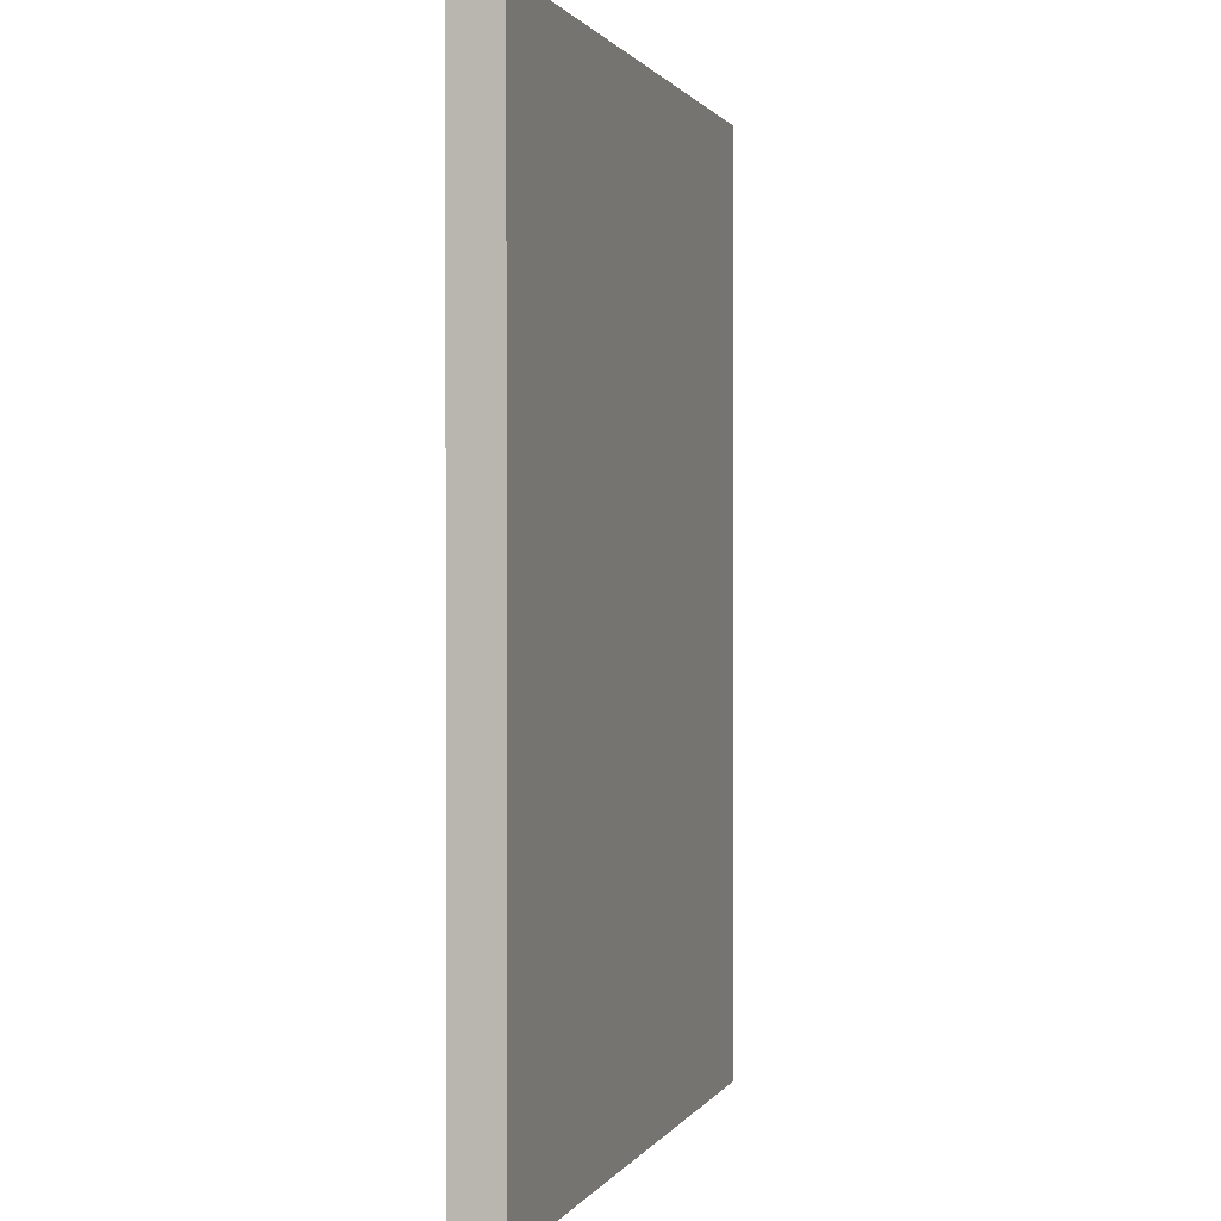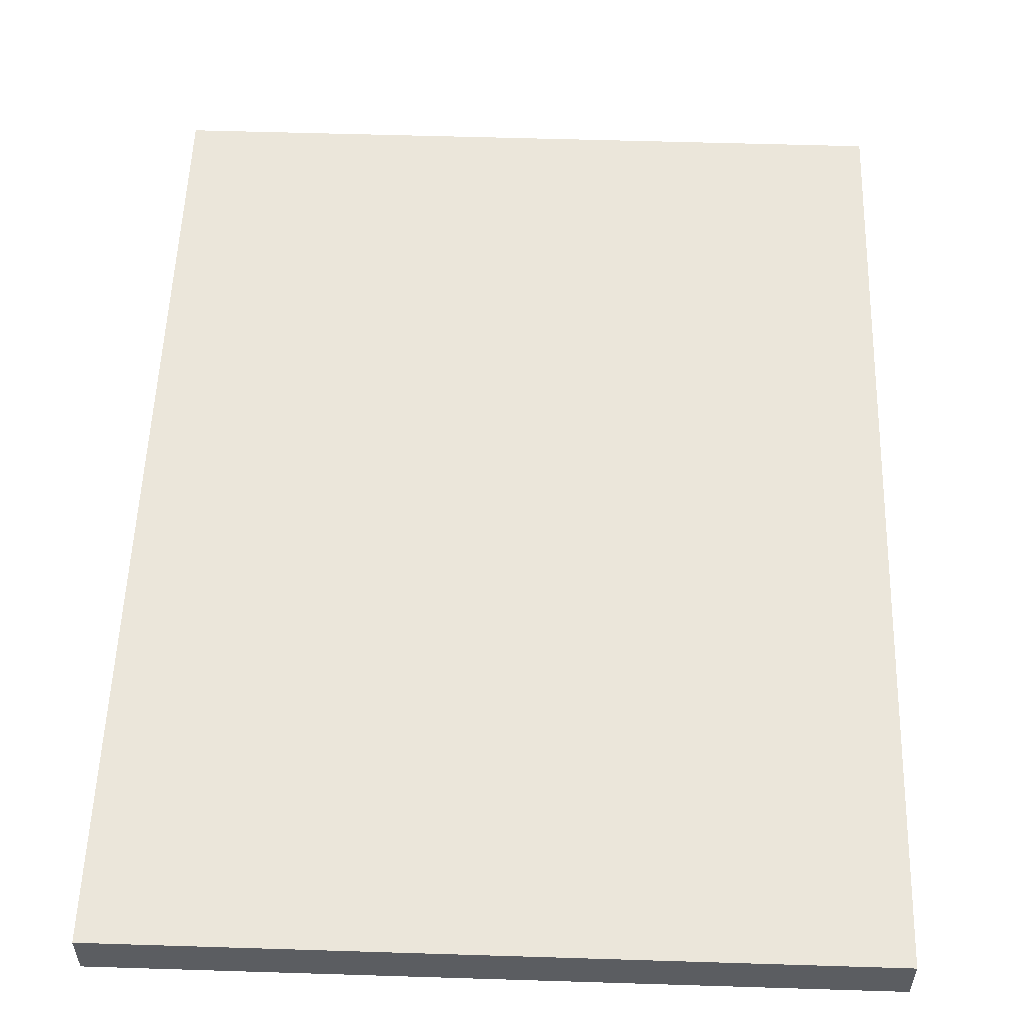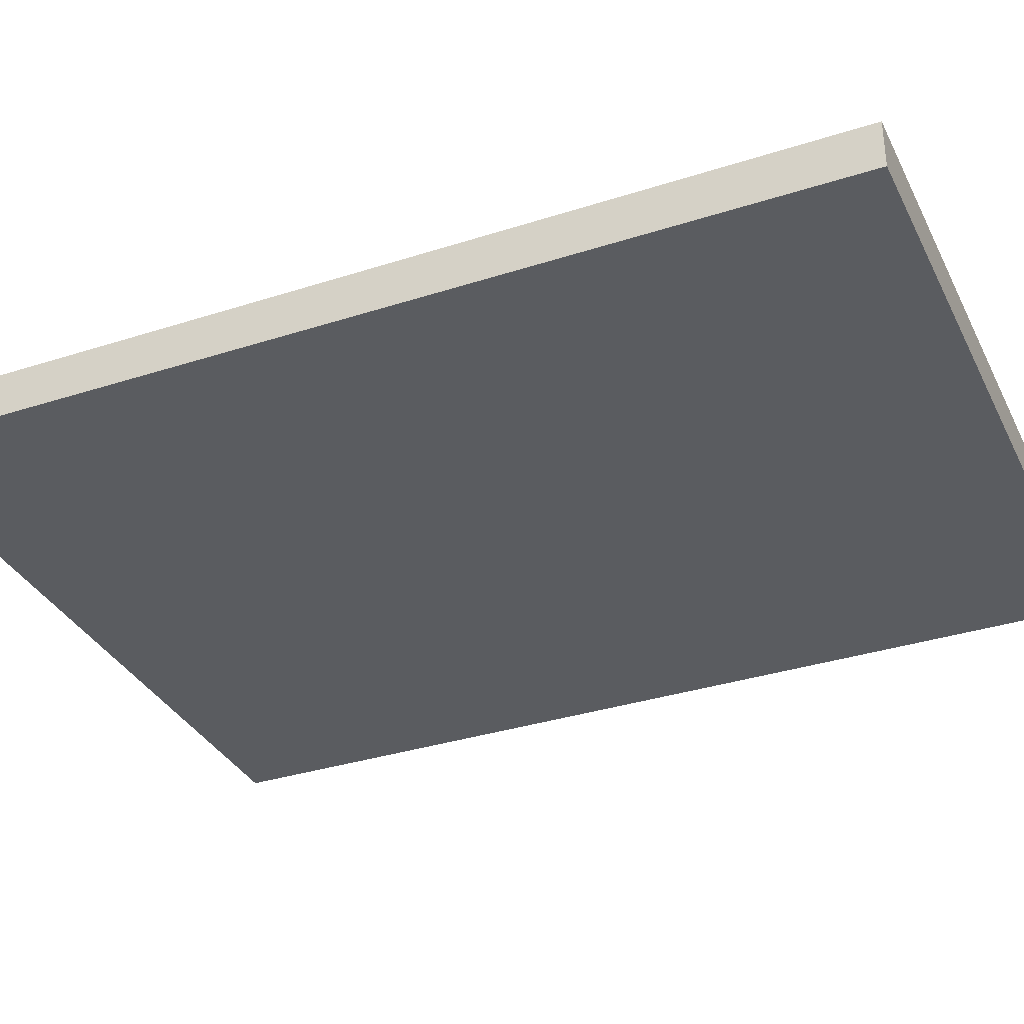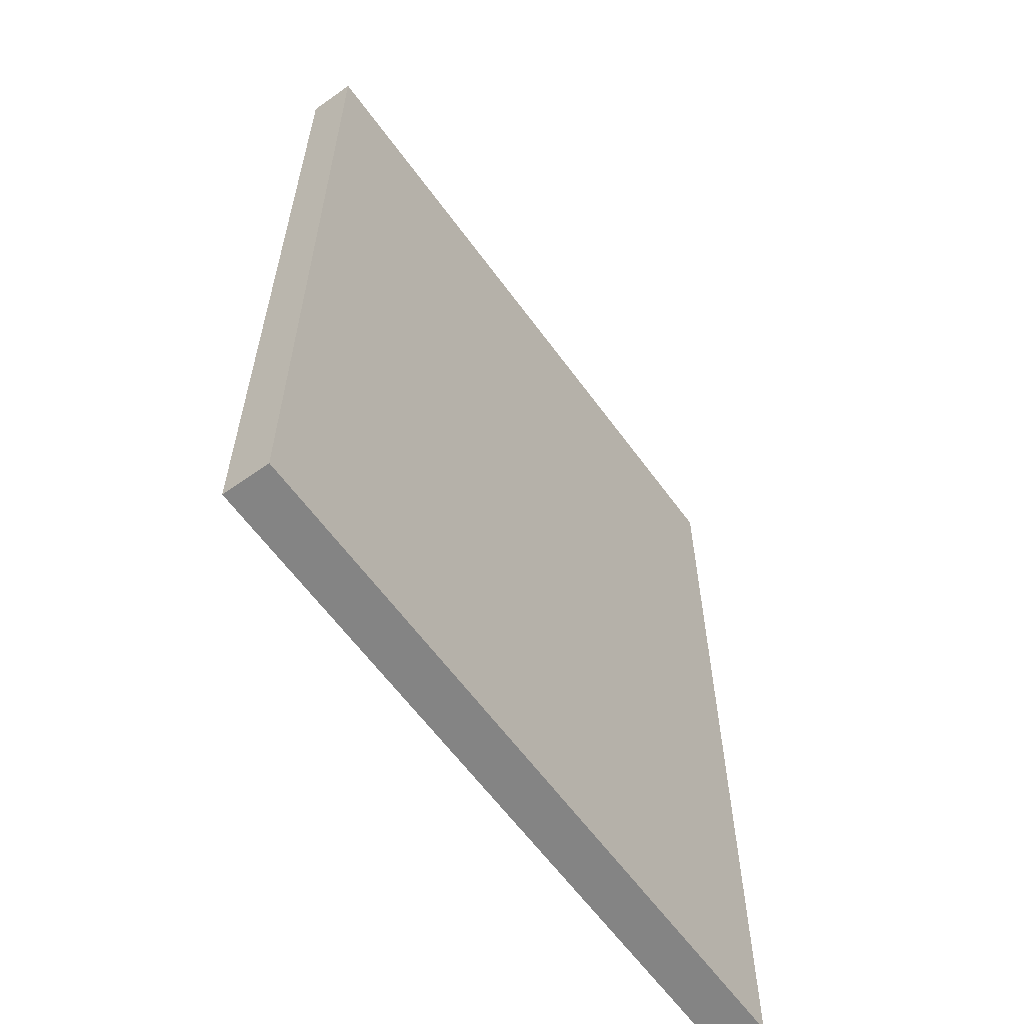
<metadata>
{"format":"obj","ext":"obj","renderer":"f3d","projection":"perspective","resolution":1024,"background":"white","views":[{"elev":0.9,"azim":-73.8,"up":"+Y"},{"elev":54.7,"azim":-178.1,"up":"+Z"},{"elev":-34.1,"azim":113.6,"up":"+Z"},{"elev":-61.4,"azim":-54.1,"up":"+Y"}]}
</metadata>
<code>
o
v -1.5 0 0.1
v -1.5 0 -0.1
v -1.5 4 0.1
v -1.5 4 -0.1
v 1.5 0 0.1
v 1.5 0 -0.1
v 1.5 4 0.1
v 1.5 4 -0.1
v -1.5 0 0.1
v -1.5 4 0.1
v -1.3 0.3 0.1
v -1.3 0.6 0.1
v -1.3 0.7 0.1
v -1.3 0.8 0.1
v -1.3 0.9 0.1
v -1.3 2 0.1
v -1.3 2.1 0.1
v -1.3 2.2 0.1
v -1.3 2.3 0.1
v -1.3 2.4 0.1
v -1.3 2.5 0.1
v -1.3 2.6 0.1
v -1.3 2.7 0.1
v -1.3 2.8 0.1
v -1.3 2.9 0.1
v -1.3 3.1 0.1
v -1.3 3.3 0.1
v -1.3 3.4 0.1
v -1.3 3.5 0.1
v -1.3 3.7 0.1
v -0.8 2.9 0.1
v -0.8 3 0.1
v -0.7 2.9 0.1
v -0.7 3 0.1
v -0.7 3.1 0.1
v -0.7 3.3 0.1
v -0.7 3.4 0.1
v -0.7 3.5 0.1
v -0.7 3.7 0.1
v -0.6 1.1 0.1
v -0.6 1.3 0.1
v -0.6 2.6 0.1
v -0.6 2.7 0.1
v -0.6 2.8 0.1
v -0.6 2.9 0.1
v -0.5 1.1 0.1
v -0.5 1.2 0.1
v -0.5 1.3 0.1
v -0.5 2 0.1
v -0.5 2.1 0.1
v -0.5 2.2 0.1
v -0.5 2.3 0.1
v -0.5 2.4 0.1
v -0.5 2.5 0.1
v -0.5 2.6 0.1
v -0.5 2.8 0.1
v -0.5 2.9 0.1
v -0.4 1.4 0.1
v -0.4 1.9 0.1
v -0.4 2.2 0.1
v -0.4 2.3 0.1
v -0.4 2.4 0.1
v -0.4 2.5 0.1
v -0.4 2.6 0.1
v -0.3 1.1 0.1
v -0.3 1.2 0.1
v -0.3 1.3 0.1
v -0.3 1.4 0.1
v -0.3 1.9 0.1
v -0.3 2 0.1
v -0.3 2.1 0.1
v -0.3 2.2 0.1
v -0.3 2.6 0.1
v -0.3 2.7 0.1
v -0.3 2.8 0.1
v -0.3 2.9 0.1
v -0.2 1.2 0.1
v -0.2 1.3 0.1
v -0.2 2.7 0.1
v -0.2 2.8 0.1
v -0.2 2.9 0.1
v -0.2 3 0.1
v -0.1 2.1 0.1
v -0.1 2.2 0.1
v 0 1.9 0.1
v 0 2 0.1
v 0 2.7 0.1
v 0 2.8 0.1
v 0 2.9 0.1
v 0 3 0.1
v 0.1 1.2 0.1
v 0.1 1.3 0.1
v 0.1 2 0.1
v 0.1 2.1 0.1
v 0.1 2.2 0.1
v 0.1 2.3 0.1
v 0.1 2.6 0.1
v 0.1 2.7 0.1
v 0.1 2.8 0.1
v 0.1 2.9 0.1
v 0.2 1.1 0.1
v 0.2 1.2 0.1
v 0.2 1.3 0.1
v 0.2 1.4 0.1
v 0.2 1.8 0.1
v 0.2 1.9 0.1
v 0.2 2.1 0.1
v 0.2 2.2 0.1
v 0.2 2.3 0.1
v 0.2 2.4 0.1
v 0.2 2.5 0.1
v 0.2 2.6 0.1
v 0.2 2.7 0.1
v 0.2 2.8 0.1
v 0.3 1.2 0.1
v 0.3 1.3 0.1
v 0.3 1.4 0.1
v 0.3 1.8 0.1
v 0.3 1.9 0.1
v 0.3 2 0.1
v 0.3 2.2 0.1
v 0.3 2.3 0.1
v 0.3 2.4 0.1
v 0.3 2.5 0.1
v 0.3 2.6 0.1
v 0.3 2.7 0.1
v 0.4 1.3 0.1
v 0.4 1.9 0.1
v 0.6 2.7 0.1
v 0.6 2.8 0.1
v 0.8 2.5 0.1
v 0.8 2.6 0.1
v 1.3 0.3 0.1
v 1.3 0.6 0.1
v 1.3 0.7 0.1
v 1.3 0.8 0.1
v 1.3 0.9 0.1
v 1.3 2 0.1
v 1.3 2.1 0.1
v 1.3 2.2 0.1
v 1.3 2.3 0.1
v 1.3 2.4 0.1
v 1.3 2.9 0.1
v 1.3 3 0.1
v 1.5 0 0.1
v 1.5 4 0.1
v -1.5 0 -0.1
v -1.5 4 -0.1
v -1.3 0.3 -0.1
v -1.3 0.6 -0.1
v -1.3 0.7 -0.1
v -1.3 0.8 -0.1
v -1.3 0.9 -0.1
v -1.3 2 -0.1
v -1.3 2.1 -0.1
v -1.3 2.2 -0.1
v -1.3 2.3 -0.1
v -1.3 2.4 -0.1
v -1.3 2.5 -0.1
v -1.3 2.6 -0.1
v -1.3 2.7 -0.1
v -1.3 2.8 -0.1
v -1.3 2.9 -0.1
v -1.3 3.1 -0.1
v -1.3 3.3 -0.1
v -1.3 3.4 -0.1
v -1.3 3.5 -0.1
v -1.3 3.7 -0.1
v -0.8 2.9 -0.1
v -0.8 3 -0.1
v -0.7 2.9 -0.1
v -0.7 3 -0.1
v -0.7 3.1 -0.1
v -0.7 3.3 -0.1
v -0.7 3.4 -0.1
v -0.7 3.5 -0.1
v -0.7 3.7 -0.1
v -0.6 1.1 -0.1
v -0.6 1.3 -0.1
v -0.6 2.6 -0.1
v -0.6 2.7 -0.1
v -0.6 2.8 -0.1
v -0.6 2.9 -0.1
v -0.5 1.1 -0.1
v -0.5 1.2 -0.1
v -0.5 1.3 -0.1
v -0.5 2 -0.1
v -0.5 2.1 -0.1
v -0.5 2.2 -0.1
v -0.5 2.3 -0.1
v -0.5 2.4 -0.1
v -0.5 2.5 -0.1
v -0.5 2.6 -0.1
v -0.5 2.8 -0.1
v -0.5 2.9 -0.1
v -0.4 1.4 -0.1
v -0.4 1.9 -0.1
v -0.4 2.2 -0.1
v -0.4 2.3 -0.1
v -0.4 2.4 -0.1
v -0.4 2.5 -0.1
v -0.4 2.6 -0.1
v -0.3 1.1 -0.1
v -0.3 1.2 -0.1
v -0.3 1.3 -0.1
v -0.3 1.4 -0.1
v -0.3 1.9 -0.1
v -0.3 2 -0.1
v -0.3 2.1 -0.1
v -0.3 2.2 -0.1
v -0.3 2.6 -0.1
v -0.3 2.7 -0.1
v -0.3 2.8 -0.1
v -0.3 2.9 -0.1
v -0.2 1.2 -0.1
v -0.2 1.3 -0.1
v -0.2 2.7 -0.1
v -0.2 2.8 -0.1
v -0.2 2.9 -0.1
v -0.2 3 -0.1
v -0.1 2.1 -0.1
v -0.1 2.2 -0.1
v 0 1.9 -0.1
v 0 2 -0.1
v 0 2.7 -0.1
v 0 2.8 -0.1
v 0 2.9 -0.1
v 0 3 -0.1
v 0.1 1.2 -0.1
v 0.1 1.3 -0.1
v 0.1 2 -0.1
v 0.1 2.1 -0.1
v 0.1 2.2 -0.1
v 0.1 2.3 -0.1
v 0.1 2.6 -0.1
v 0.1 2.7 -0.1
v 0.1 2.8 -0.1
v 0.1 2.9 -0.1
v 0.2 1.1 -0.1
v 0.2 1.2 -0.1
v 0.2 1.3 -0.1
v 0.2 1.4 -0.1
v 0.2 1.8 -0.1
v 0.2 1.9 -0.1
v 0.2 2.1 -0.1
v 0.2 2.2 -0.1
v 0.2 2.3 -0.1
v 0.2 2.4 -0.1
v 0.2 2.5 -0.1
v 0.2 2.6 -0.1
v 0.2 2.7 -0.1
v 0.2 2.8 -0.1
v 0.3 1.2 -0.1
v 0.3 1.3 -0.1
v 0.3 1.4 -0.1
v 0.3 1.8 -0.1
v 0.3 1.9 -0.1
v 0.3 2 -0.1
v 0.3 2.2 -0.1
v 0.3 2.3 -0.1
v 0.3 2.4 -0.1
v 0.3 2.5 -0.1
v 0.3 2.6 -0.1
v 0.3 2.7 -0.1
v 0.4 1.3 -0.1
v 0.4 1.9 -0.1
v 0.6 2.7 -0.1
v 0.6 2.8 -0.1
v 0.8 2.5 -0.1
v 0.8 2.6 -0.1
v 1.3 0.3 -0.1
v 1.3 0.6 -0.1
v 1.3 0.7 -0.1
v 1.3 0.8 -0.1
v 1.3 0.9 -0.1
v 1.3 2 -0.1
v 1.3 2.1 -0.1
v 1.3 2.2 -0.1
v 1.3 2.3 -0.1
v 1.3 2.4 -0.1
v 1.3 2.9 -0.1
v 1.3 3 -0.1
v 1.5 0 -0.1
v 1.5 4 -0.1
v -1.5 0 0.1
v 1.5 0 0.1
v -1.5 0 -0.1
v 1.5 0 -0.1
v -1.5 4 0.1
v 1.5 4 0.1
v -1.5 4 -0.1
v 1.5 4 -0.1
f 3 2 1
f 4 2 3
f 5 6 7
f 7 6 8
f 11 10 9
f 12 10 11
f 13 10 12
f 14 10 13
f 15 10 14
f 16 10 15
f 17 10 16
f 18 10 17
f 19 10 18
f 20 10 19
f 21 10 20
f 22 10 21
f 23 10 22
f 24 10 23
f 25 10 24
f 26 10 25
f 27 10 26
f 28 10 27
f 29 10 28
f 30 10 29
f 31 25 24
f 31 26 25
f 32 26 31
f 33 31 24
f 33 32 31
f 34 26 32
f 34 32 33
f 35 27 26
f 35 26 34
f 36 28 27
f 36 27 35
f 37 29 28
f 37 28 36
f 38 30 29
f 38 29 37
f 39 10 30
f 39 30 38
f 40 16 15
f 41 16 40
f 42 22 21
f 42 23 22
f 43 24 23
f 43 23 42
f 44 33 24
f 44 24 43
f 45 34 33
f 45 33 44
f 46 41 40
f 46 40 15
f 47 41 46
f 48 16 41
f 48 41 47
f 49 17 16
f 49 16 48
f 50 18 17
f 50 17 49
f 51 19 18
f 51 18 50
f 52 20 19
f 52 19 51
f 53 21 20
f 53 20 52
f 54 42 21
f 54 21 53
f 55 44 43
f 55 42 54
f 55 43 42
f 55 45 44
f 56 45 55
f 57 34 45
f 57 45 56
f 58 48 47
f 58 49 48
f 58 50 49
f 58 55 54
f 58 51 50
f 58 52 51
f 58 56 55
f 58 53 52
f 58 54 53
f 59 56 58
f 60 56 59
f 61 56 60
f 62 56 61
f 63 56 62
f 64 56 63
f 65 46 15
f 65 47 46
f 66 58 47
f 66 47 65
f 67 58 66
f 68 59 58
f 68 58 67
f 69 60 59
f 69 59 68
f 70 60 69
f 71 60 70
f 72 61 60
f 72 60 71
f 73 56 64
f 73 64 63
f 74 56 73
f 75 57 56
f 75 56 74
f 76 34 57
f 76 57 75
f 77 67 66
f 77 66 65
f 78 68 67
f 78 67 77
f 78 69 68
f 78 70 69
f 79 75 74
f 79 74 73
f 79 76 75
f 80 76 79
f 81 34 76
f 81 76 80
f 82 39 38
f 82 34 81
f 82 36 35
f 82 35 34
f 82 37 36
f 82 38 37
f 83 72 71
f 83 71 70
f 84 61 72
f 84 72 83
f 85 70 78
f 85 78 77
f 86 84 83
f 86 70 85
f 86 83 70
f 87 79 73
f 87 80 79
f 88 81 80
f 88 80 87
f 89 82 81
f 89 81 88
f 90 39 82
f 90 82 89
f 91 85 77
f 91 77 65
f 92 85 91
f 93 84 86
f 93 86 85
f 94 84 93
f 95 61 84
f 95 84 94
f 96 62 61
f 96 61 95
f 97 87 73
f 97 73 63
f 98 88 87
f 98 87 97
f 98 89 88
f 99 89 98
f 100 90 89
f 100 89 99
f 101 65 15
f 101 92 91
f 101 91 65
f 102 92 101
f 103 85 92
f 103 92 102
f 104 85 103
f 105 85 104
f 106 93 85
f 106 85 105
f 107 94 93
f 107 96 95
f 107 95 94
f 108 96 107
f 109 62 96
f 109 96 108
f 110 63 62
f 110 62 109
f 111 97 63
f 111 63 110
f 112 99 98
f 112 97 111
f 112 98 97
f 113 99 112
f 114 100 99
f 114 99 113
f 115 102 101
f 115 104 103
f 115 103 102
f 116 104 115
f 117 105 104
f 117 104 116
f 118 106 105
f 118 105 117
f 119 93 106
f 119 106 118
f 120 107 93
f 120 93 119
f 121 108 107
f 121 110 109
f 121 109 108
f 121 113 112
f 121 112 111
f 121 111 110
f 122 113 121
f 123 113 122
f 124 113 123
f 125 113 124
f 126 114 113
f 126 113 125
f 127 118 117
f 127 116 115
f 127 117 116
f 127 119 118
f 128 120 119
f 128 119 127
f 129 114 126
f 129 126 125
f 130 100 114
f 130 114 129
f 131 124 123
f 131 125 124
f 132 129 125
f 132 125 131
f 132 130 129
f 133 11 9
f 133 12 11
f 134 13 12
f 134 12 133
f 135 14 13
f 135 13 134
f 136 15 14
f 136 14 135
f 137 127 115
f 137 15 136
f 137 128 127
f 137 115 101
f 137 101 15
f 138 120 128
f 138 128 137
f 138 107 120
f 139 121 107
f 139 107 138
f 140 122 121
f 140 121 139
f 141 123 122
f 141 122 140
f 142 132 131
f 142 123 141
f 142 131 123
f 143 130 132
f 143 132 142
f 143 90 100
f 143 100 130
f 144 39 90
f 144 90 143
f 145 142 141
f 145 141 140
f 145 144 143
f 145 138 137
f 145 139 138
f 145 136 135
f 145 140 139
f 145 143 142
f 145 137 136
f 145 133 9
f 145 135 134
f 145 134 133
f 146 39 144
f 146 144 145
f 146 10 39
f 147 148 149
f 149 148 150
f 150 148 151
f 151 148 152
f 152 148 153
f 153 148 154
f 154 148 155
f 155 148 156
f 156 148 157
f 157 148 158
f 158 148 159
f 159 148 160
f 160 148 161
f 161 148 162
f 162 148 163
f 163 148 164
f 164 148 165
f 165 148 166
f 166 148 167
f 167 148 168
f 162 163 169
f 163 164 169
f 169 164 170
f 162 169 171
f 169 170 171
f 170 164 172
f 171 170 172
f 164 165 173
f 172 164 173
f 165 166 174
f 173 165 174
f 166 167 175
f 174 166 175
f 167 168 176
f 175 167 176
f 168 148 177
f 176 168 177
f 153 154 178
f 178 154 179
f 159 160 180
f 160 161 180
f 161 162 181
f 180 161 181
f 162 171 182
f 181 162 182
f 171 172 183
f 182 171 183
f 178 179 184
f 153 178 184
f 184 179 185
f 179 154 186
f 185 179 186
f 154 155 187
f 186 154 187
f 155 156 188
f 187 155 188
f 156 157 189
f 188 156 189
f 157 158 190
f 189 157 190
f 158 159 191
f 190 158 191
f 159 180 192
f 191 159 192
f 181 182 193
f 192 180 193
f 180 181 193
f 182 183 193
f 193 183 194
f 183 172 195
f 194 183 195
f 185 186 196
f 186 187 196
f 187 188 196
f 192 193 196
f 188 189 196
f 189 190 196
f 193 194 196
f 190 191 196
f 191 192 196
f 196 194 197
f 197 194 198
f 198 194 199
f 199 194 200
f 200 194 201
f 201 194 202
f 153 184 203
f 184 185 203
f 185 196 204
f 203 185 204
f 204 196 205
f 196 197 206
f 205 196 206
f 197 198 207
f 206 197 207
f 207 198 208
f 208 198 209
f 198 199 210
f 209 198 210
f 202 194 211
f 201 202 211
f 211 194 212
f 194 195 213
f 212 194 213
f 195 172 214
f 213 195 214
f 204 205 215
f 203 204 215
f 205 206 216
f 215 205 216
f 206 207 216
f 207 208 216
f 212 213 217
f 211 212 217
f 213 214 217
f 217 214 218
f 214 172 219
f 218 214 219
f 176 177 220
f 219 172 220
f 173 174 220
f 172 173 220
f 174 175 220
f 175 176 220
f 209 210 221
f 208 209 221
f 210 199 222
f 221 210 222
f 216 208 223
f 215 216 223
f 221 222 224
f 223 208 224
f 208 221 224
f 211 217 225
f 217 218 225
f 218 219 226
f 225 218 226
f 219 220 227
f 226 219 227
f 220 177 228
f 227 220 228
f 215 223 229
f 203 215 229
f 229 223 230
f 224 222 231
f 223 224 231
f 231 222 232
f 222 199 233
f 232 222 233
f 199 200 234
f 233 199 234
f 211 225 235
f 201 211 235
f 225 226 236
f 235 225 236
f 226 227 236
f 236 227 237
f 227 228 238
f 237 227 238
f 153 203 239
f 229 230 239
f 203 229 239
f 239 230 240
f 230 223 241
f 240 230 241
f 241 223 242
f 242 223 243
f 223 231 244
f 243 223 244
f 231 232 245
f 233 234 245
f 232 233 245
f 245 234 246
f 234 200 247
f 246 234 247
f 200 201 248
f 247 200 248
f 201 235 249
f 248 201 249
f 236 237 250
f 249 235 250
f 235 236 250
f 250 237 251
f 237 238 252
f 251 237 252
f 239 240 253
f 241 242 253
f 240 241 253
f 253 242 254
f 242 243 255
f 254 242 255
f 243 244 256
f 255 243 256
f 244 231 257
f 256 244 257
f 231 245 258
f 257 231 258
f 245 246 259
f 247 248 259
f 246 247 259
f 250 251 259
f 249 250 259
f 248 249 259
f 259 251 260
f 260 251 261
f 261 251 262
f 262 251 263
f 251 252 264
f 263 251 264
f 255 256 265
f 253 254 265
f 254 255 265
f 256 257 265
f 257 258 266
f 265 257 266
f 264 252 267
f 263 264 267
f 252 238 268
f 267 252 268
f 261 262 269
f 262 263 269
f 263 267 270
f 269 263 270
f 267 268 270
f 147 149 271
f 149 150 271
f 150 151 272
f 271 150 272
f 151 152 273
f 272 151 273
f 152 153 274
f 273 152 274
f 253 265 275
f 274 153 275
f 265 266 275
f 239 253 275
f 153 239 275
f 266 258 276
f 275 266 276
f 258 245 276
f 245 259 277
f 276 245 277
f 259 260 278
f 277 259 278
f 260 261 279
f 278 260 279
f 269 270 280
f 279 261 280
f 261 269 280
f 270 268 281
f 280 270 281
f 238 228 281
f 268 238 281
f 228 177 282
f 281 228 282
f 279 280 283
f 278 279 283
f 281 282 283
f 275 276 283
f 276 277 283
f 273 274 283
f 277 278 283
f 280 281 283
f 274 275 283
f 147 271 283
f 272 273 283
f 271 272 283
f 282 177 284
f 283 282 284
f 177 148 284
f 287 286 285
f 288 286 287
f 289 290 291
f 291 290 292

</code>
